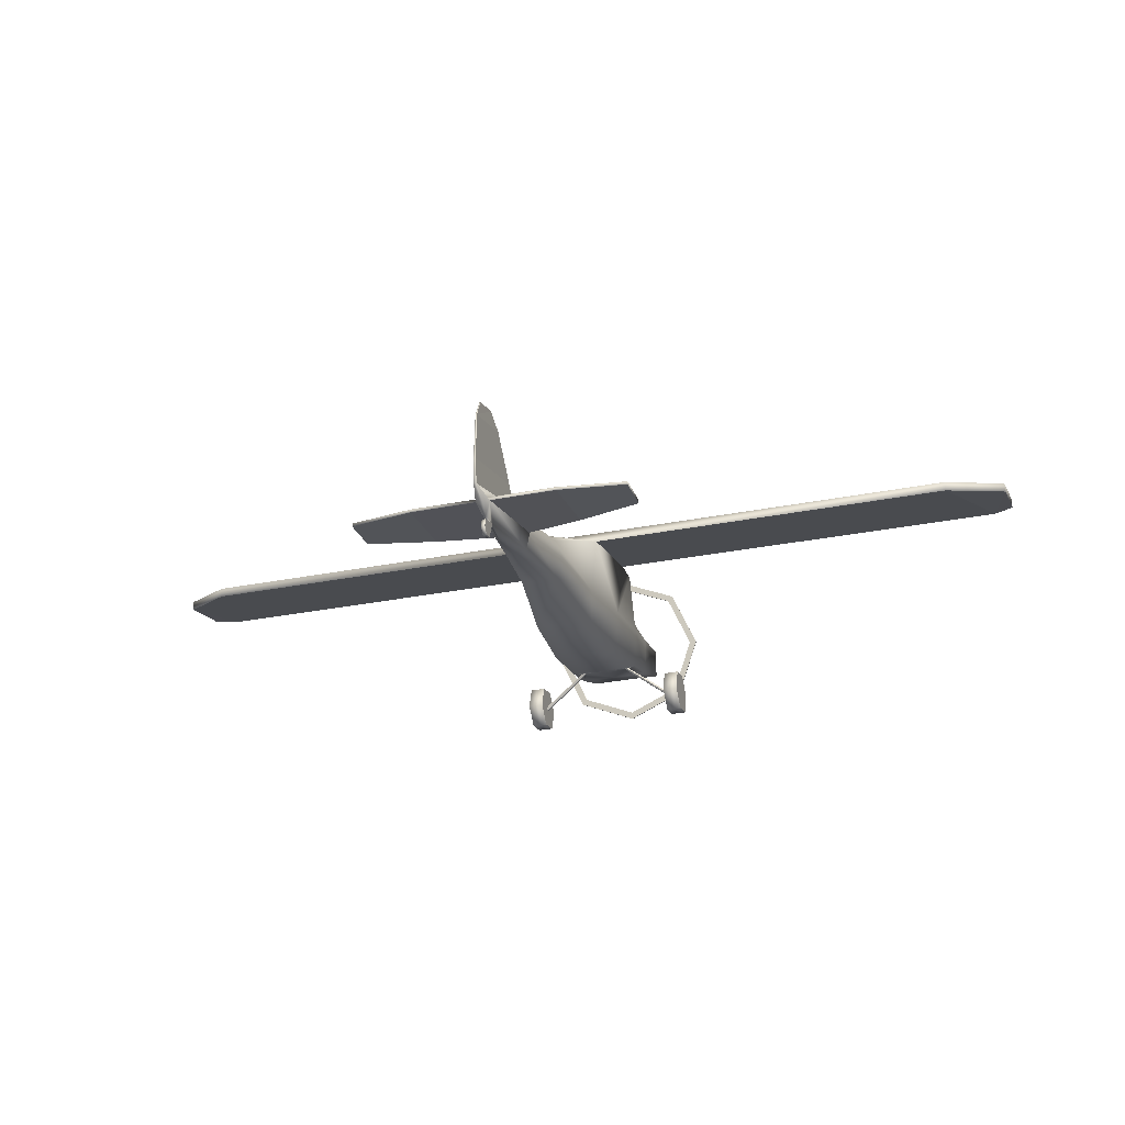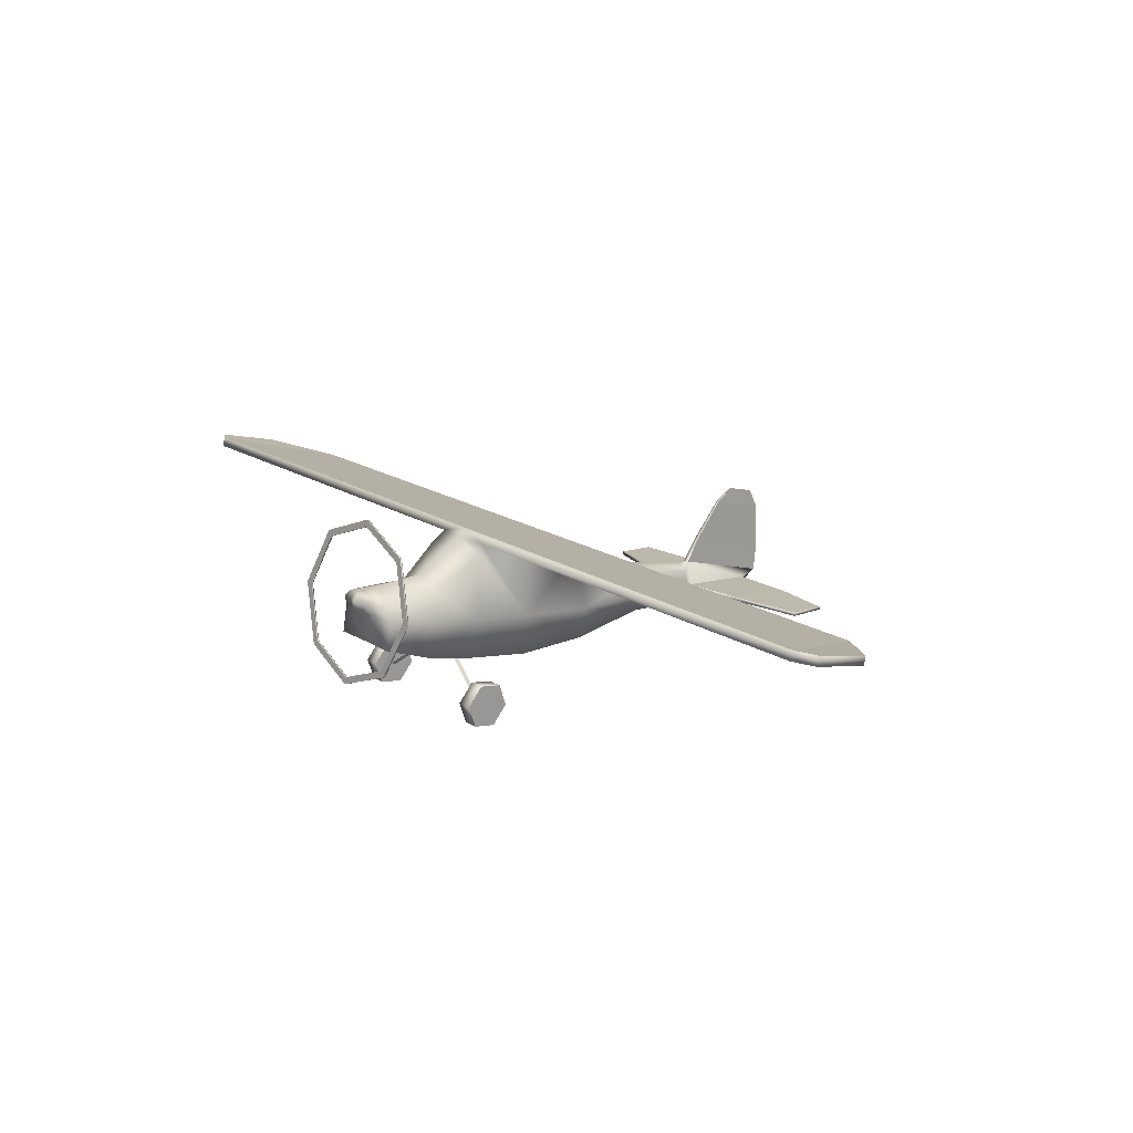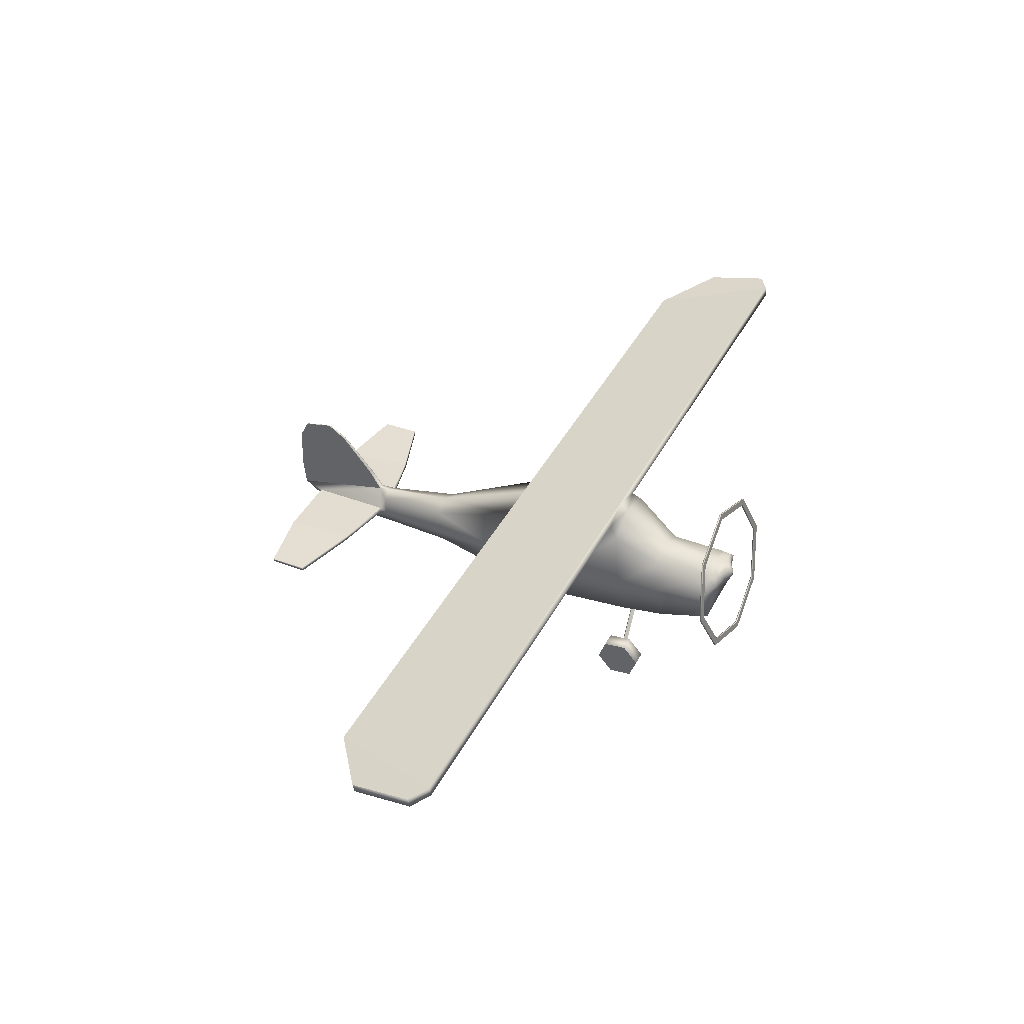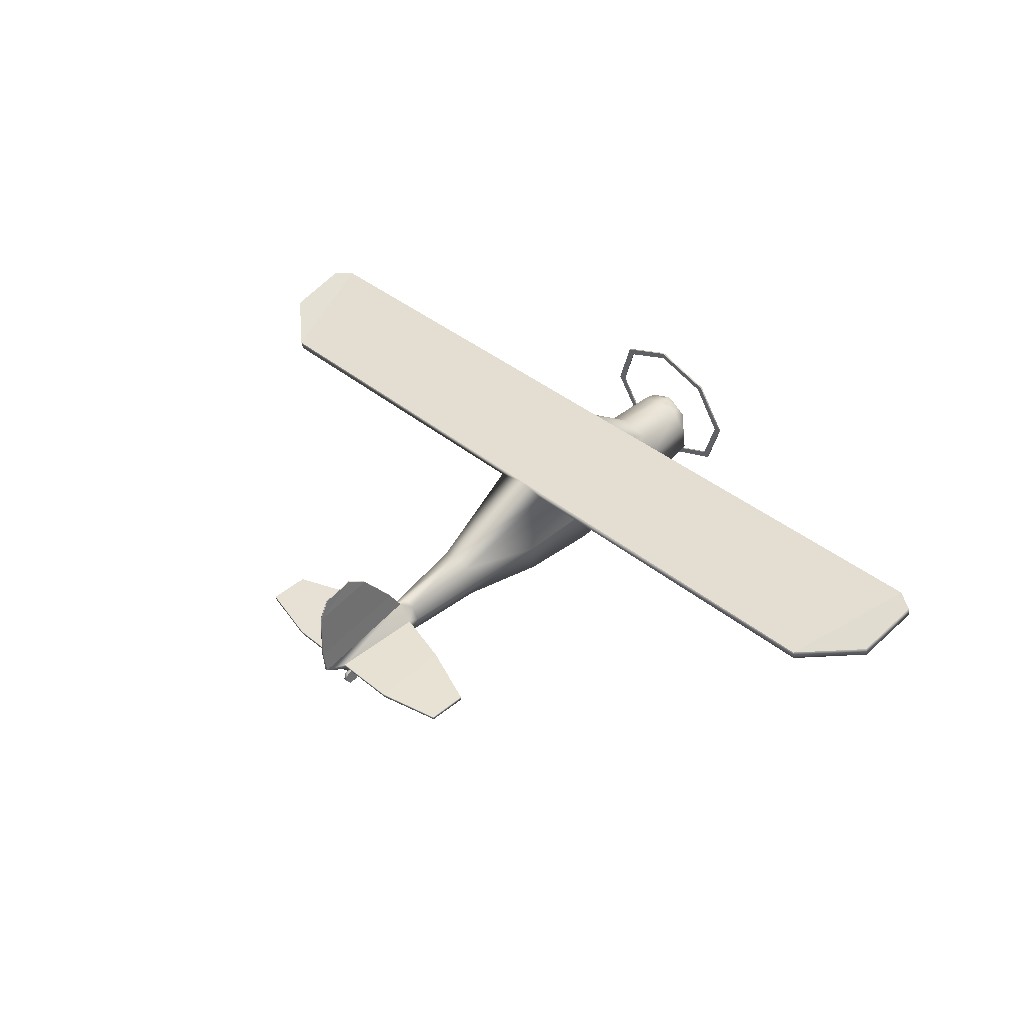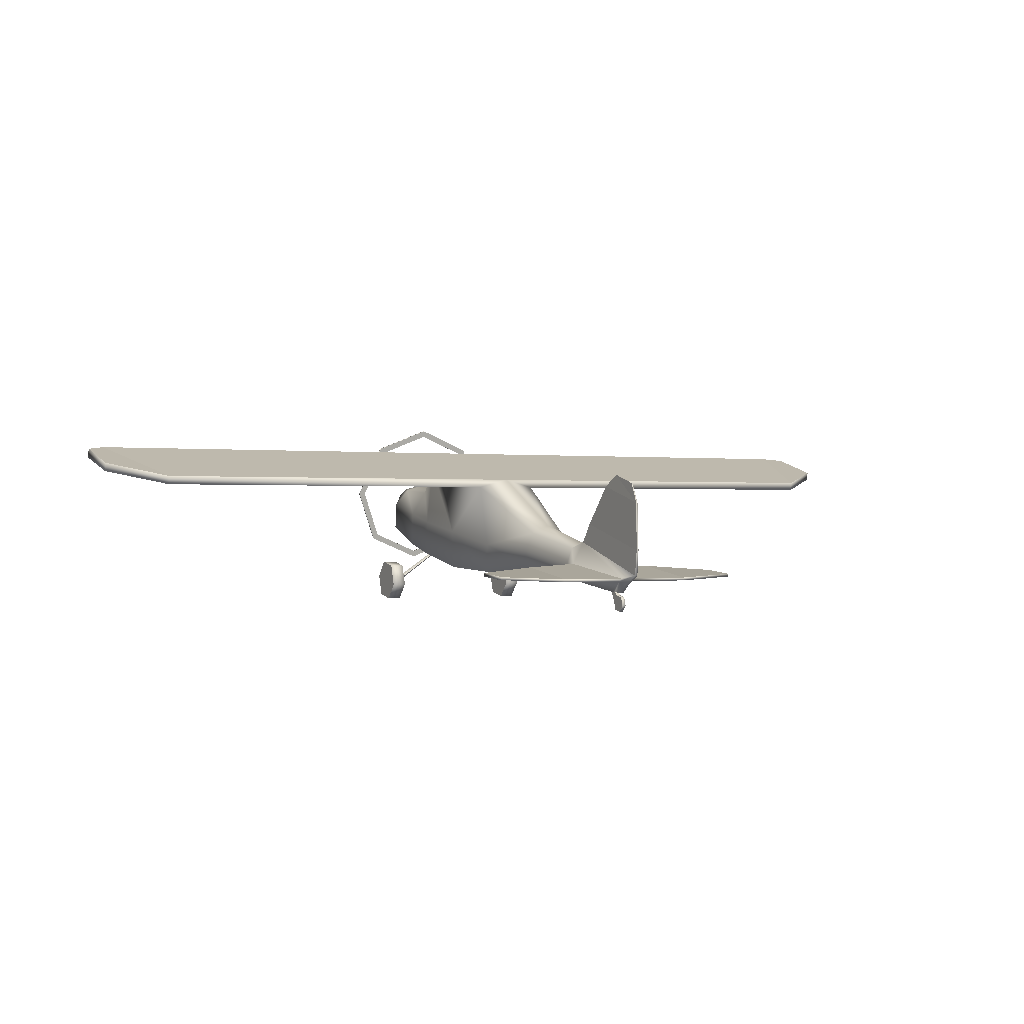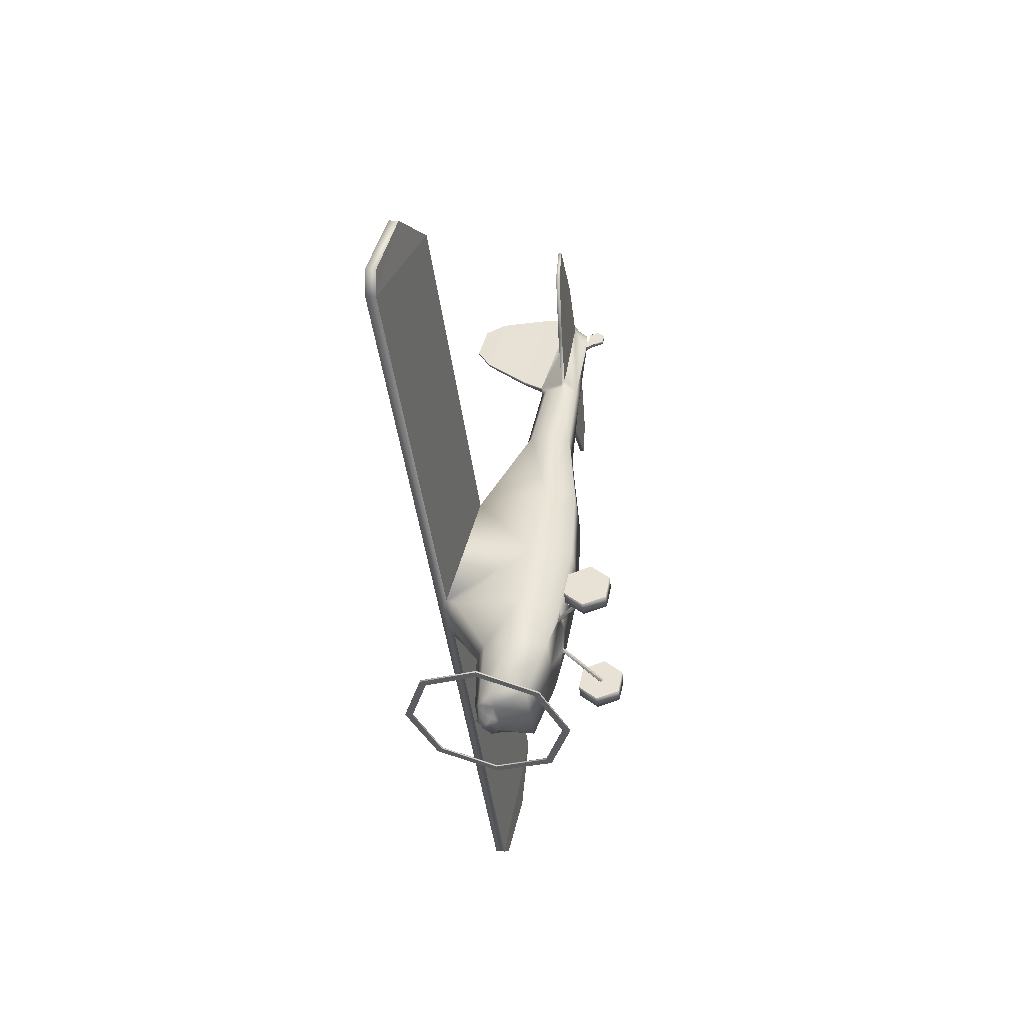
<metadata>
{"format":"obj","ext":"obj","renderer":"f3d","projection":"perspective","resolution":1024,"background":"white","views":[{"elev":-29.0,"azim":16.6,"up":"+Y"},{"elev":19.1,"azim":-131.1,"up":"+Y"},{"elev":43.7,"azim":116.8,"up":"+Y"},{"elev":38.3,"azim":46.2,"up":"+Y"},{"elev":-0.3,"azim":-26.7,"up":"+Y"},{"elev":-41.3,"azim":-83.1,"up":"+Z"}]}
</metadata>
<code>
o CH7A_Circle.005
v -0.7988 0.3122 -0.2624
v -0.7988 0.5158 -0.08206
v -0.7988 0.461 0.1833
v -0.7988 0.2027 0.2684
v -0.7988 0 0.08804
v -0.7988 0.05393 -0.1774
v -0.3887 0.4575 1.025
v -0.08848 1.578 -1.038
v -0.1251 1.492 -1.056
v -0.08848 1.405 -1.073
v -0.01875 1.522 -1.113
v -0.02652 1.504 -1.116
v -0.01875 1.486 -1.12
v -0.2697 1.543 -0.8619
v -0.4294 1.332 -0.9053
v -0.4138 1.009 -0.9721
v -0.2832 1.496 -0.2026
v -0.4451 1.194 -0.2649
v -0.4169 0.7635 -0.3538
v -0.2098 0.9371 3.049
v -0.2968 0.7058 3.011
v -0.2098 0.4746 2.974
v -0.4302 0.9461 1.058
v -0.3453 1.934 0.4507
v -0.1246 0.752 3.939
v -0.1762 0.5611 3.908
v -0.1246 0.3702 3.877
v -0.05689 0.404 5.044
v -0.08045 0.3693 5.04
v -0.4109 0.6265 0.1779
v -0.407 1.824 0.3452
v -0.4539 1.076 0.2707
v -0.364 0.7754 2.024
v -0.3391 0.413 1.949
v -0.3795 1.546 1.847
v -0.03514 0.8258 4.068
v -0.01647 0.4437 5.302
v 0.02571 1.053 4.218
v 0.01628 1.511 4.609
v -0.006842 1.648 4.842
v -0.005108 1.54 5.206
v -0.2237 1.394 -1.022
v -0.3164 1.481 -1.004
v -0.2237 1.568 -0.9859
v -4.656 1.546 1.847
v -5.128 1.935 0.4472
v -5.128 2.046 0.4701
v -4.656 1.648 1.868
v -5.318 1.713 1.33
v -5.35 1.905 0.5924
v -5.35 2.016 0.6153
v -5.318 1.815 1.351
v -0.1426 0.5594 4.012
v -0.2017 0.5145 4.007
v -1.572 0.4018 4.883
v -1.572 0.4365 4.887
v -1.572 0.4743 4.425
v -1.572 0.4295 4.419
v -0.671 2.149 -0.9199
v -0.9489 1.492 -1.056
v -0.671 0.8344 -1.191
v -0.671 0.8385 -1.211
v -0.671 2.153 -0.9396
v -0.9489 1.496 -1.075
v -0.6128 0.8955 -1.199
v -0.8666 1.496 -1.075
v -0.6128 0.8915 -1.179
v -0.6128 2.092 -0.9317
v -0.6128 2.096 -0.9514
v -0.8666 1.492 -1.056
v -0.8273 0.5269 4.17
v -0.8444 0.482 4.165
v -0.8142 0.404 5.044
v -0.826 0.3693 5.04
v 0.01268 0.7418 5.335
v 0.008897 1.308 5.319
v 0.3887 0.4575 1.025
v 0 1.614 -1.03
v 0.08848 1.578 -1.038
v 0.1251 1.492 -1.056
v 0.08848 1.405 -1.073
v 0 1.369 -1.081
v 0 1.53 -1.111
v 0.01875 1.522 -1.113
v 0.02652 1.504 -1.116
v 0.01875 1.486 -1.12
v 0 1.478 -1.122
v 0 1.63 -0.8439
v 0.2697 1.543 -0.8619
v 0.4294 1.332 -0.9053
v 0.4138 1.009 -0.9721
v 0 1.013 -0.9712
v 0 1.621 -0.1768
v 0.2832 1.496 -0.2026
v 0.4451 1.194 -0.2649
v 0.4169 0.7635 -0.3538
v 1e-06 1.033 3.064
v 0.2098 0.9371 3.049
v 0.2968 0.7058 3.011
v 0.2098 0.4746 2.974
v 0.4302 0.9461 1.058
v 0.3453 1.934 0.4507
v 0 2.045 0.4737
v 1e-06 0.8311 3.952
v 0.1246 0.752 3.939
v 0.1762 0.5611 3.908
v 0.1246 0.3702 3.877
v 1e-06 0.3487 3.877
v 0.05689 0.404 5.044
v 0.08045 0.3693 5.04
v 0.4109 0.6265 0.1779
v 0.407 1.824 0.3452
v 1e-06 0.6036 0.1732
v 0.4539 1.076 0.2707
v 0 1.955 0.3722
v 0.364 0.7754 2.024
v 1e-06 1.648 1.868
v 0.3391 0.413 1.949
v 0.3795 1.546 1.847
v 0.03514 0.8258 4.068
v 0.01647 0.4437 5.302
v -0.02571 1.053 4.218
v -0.01628 1.511 4.609
v 0.006844 1.648 4.842
v 0.00511 1.54 5.206
v 0.2237 1.394 -1.022
v 0.3164 1.481 -1.004
v 0.2237 1.568 -0.9859
v 0 1.603 -0.9785
v 0 1.358 -1.029
v 4.656 1.546 1.847
v 5.128 1.935 0.4472
v 5.128 2.046 0.4701
v 4.656 1.648 1.868
v 5.318 1.713 1.33
v 5.35 1.905 0.5924
v 5.35 2.016 0.6153
v 5.318 1.815 1.351
v 0.1426 0.5594 4.012
v 0.2017 0.5145 4.007
v 1.572 0.4018 4.883
v 1.572 0.4365 4.887
v 1.572 0.4743 4.425
v 1.572 0.4295 4.419
v 0.671 2.149 -0.9199
v -0 2.421 -0.8638
v 0.9489 1.492 -1.056
v 0.671 0.8344 -1.191
v 0 0.5622 -1.247
v 0.671 0.8385 -1.211
v 0.671 2.153 -0.9396
v 0 0.5663 -1.267
v 0.9489 1.496 -1.075
v -0 2.425 -0.8834
v 0 0.6429 -1.231
v 0.6128 0.8955 -1.199
v 0.8666 1.496 -1.075
v 0.6128 0.8915 -1.179
v 0.6128 2.092 -0.9317
v -0 2.34 -0.8804
v 0.6128 2.096 -0.9514
v -0 2.344 -0.9001
v 0.8666 1.492 -1.056
v 0 0.6469 -1.25
v 0.8273 0.5269 4.17
v 0.8444 0.482 4.165
v 0.8142 0.404 5.044
v 0.826 0.3693 5.04
v -0.01268 0.7418 5.335
v -0.008895 1.308 5.319
v -0.01647 0.3142 5.066
v 0.01647 0.3142 5.066
v -0.01647 0.2264 4.973
v 0.01647 0.2264 4.973
v 0.7988 0.3122 -0.2624
v 0.7988 0.5158 -0.08206
v 0.7988 0.461 0.1833
v 0.7988 0.2027 0.2684
v 0.7988 0 0.08804
v 0.7988 0.05393 -0.1774
v -0.9687 0.3122 -0.2624
v -0.9687 0.5158 -0.08206
v -0.9687 0.461 0.1833
v -0.9687 0.2027 0.2684
v -0.9687 0 0.08804
v -0.9687 0.05393 -0.1774
v 0.9687 0.3122 -0.2624
v 0.9687 0.5158 -0.08206
v 0.9687 0.461 0.1833
v 0.9687 0.2027 0.2684
v 0.9687 0 0.08804
v 0.9687 0.05393 -0.1774
v -0.02198 0.1202 4.816
v -0.02198 0.1973 4.884
v -0.02198 0.1765 4.984
v -0.02198 0.07874 5.017
v -0.02198 0 4.948
v -0.02198 0.0224 4.848
v -0.7988 0.2635 -0.02616
v -0.7988 0.2859 -0.006351
v -0.7988 0.2798 0.0228
v -0.7988 0.2515 0.03215
v -0.7988 0.2291 0.01234
v -0.7988 0.2351 -0.01682
v 0.7988 0.2635 -0.02616
v 0.7988 0.2859 -0.006351
v 0.7988 0.2798 0.0228
v 0.7988 0.2515 0.03215
v 0.7988 0.2291 0.01234
v 0.7988 0.2351 -0.01682
v -0.2801 0.6517 0.05394
v -0.306 0.6487 0.06852
v -0.306 0.6427 0.09767
v -0.2801 0.6397 0.1123
v -0.2542 0.6427 0.09767
v -0.2542 0.6487 0.06852
v 0.2801 0.6517 0.05394
v 0.306 0.6487 0.06852
v 0.306 0.6427 0.09767
v 0.2801 0.6397 0.1123
v 0.2542 0.6427 0.09767
v 0.2542 0.6487 0.06852
v -0 0.6316 0.06498
v -0 0.6256 0.09414
v 0 0.7635 -0.3538
v 0.02198 0.1202 4.816
v 0.02198 0.1973 4.884
v 0.02198 0.1765 4.984
v 0.02198 0.07874 5.017
v 0.02198 0 4.948
v 0.02198 0.0224 4.848
v -0.02198 0.2329 4.833
v -0.02198 0.2359 4.761
v 0.02198 0.2329 4.833
v 0.02198 0.2359 4.761
f 185 184 183 181
f 124 76 39
f 47 52 48
f 49 46 45
f 40 170 41
f 133 138 137
f 132 135 131
f 181 183 182
f 185 181 186
f 203 214 202
f 199 212 211
f 210 217 205
f 219 208 207
f 204 211 216
f 202 213 201
f 220 209 208
f 205 218 206
f 196 198 197
f 231 229 230
f 194 196 195
f 193 232 233
f 226 234 227
f 24 35 45 46
f 75 38 39 76
f 165 139 109 167
f 169 170 123 122
f 124 125 76
f 47 51 52
f 49 50 46
f 122 36 37 169
f 58 72 74 55
f 144 141 168 166
f 61 67 70 60
f 154 162 69 63
f 65 164 152 62
f 150 156 157 153
f 63 69 66 64
f 154 151 161 162
f 66 65 62 64
f 222 210 209 221
f 131 119 102 132
f 103 117 134 133
f 152 164 156 150
f 145 159 163 147
f 48 117 103 47
f 143 165 167 142
f 203 202 4 5
f 200 2 3 201
f 194 193 198 196
f 166 168 110 140
f 40 123 170
f 215 203 204 216
f 133 134 138
f 132 136 135
f 73 71 57 56
f 70 68 59 60
f 149 148 158 155
f 149 155 67 61
f 148 147 163 158
f 219 207 206 218
f 191 187 188 190
f 151 153 157 161
f 68 160 146 59
f 146 160 159 145
f 72 54 29 74
f 28 53 71 73
f 188 189 190
f 191 192 187
f 175 180 210 205
f 177 176 206 207
f 204 203 5 6
f 200 199 1 2
f 210 180 179 209
f 178 177 207 208
f 204 6 1 199
f 209 179 178 208
f 206 176 175 205
f 201 3 4 202
f 203 215 214
f 199 200 212
f 210 222 217
f 219 220 208
f 204 199 211
f 202 214 213
f 220 221 209
f 205 217 218
f 212 200 201 213
f 38 75 121 120
f 232 194 227 234
f 235 226 193 233
f 227 229 231 226
f 227 228 229
f 193 194 232
f 226 235 234
f 12 11 13
f 42 15 43
f 43 14 44
f 23 31 32
f 30 113 77 7
f 25 36 104
f 28 37 36
f 9 44 8
f 130 10 82
f 8 129 78
f 42 9 10
f 26 53 25
f 24 47 103
f 48 35 117
f 54 71 53
f 85 86 84
f 126 90 91
f 127 89 90
f 112 101 114
f 113 111 77
f 100 107 108
f 101 119 116
f 105 104 120
f 88 129 44 14
f 81 130 82
f 79 129 128
f 80 126 81
f 120 121 109
f 106 139 140
f 133 102 103
f 119 134 117
f 140 165 166
f 36 53 28
f 139 120 109
f 53 36 25
f 139 105 120
f 106 140 107
f 26 27 54
f 36 120 104
f 109 121 110
f 28 29 37
f 173 29 232
f 29 171 37
f 172 110 121
f 174 234 110
f 110 107 140
f 29 54 27
f 125 124 40 41
f 111 218 96
f 212 30 19
f 213 214 30
f 212 19 211
f 218 217 96
f 219 111 220
f 111 113 220
f 30 214 113
f 113 221 220
f 215 113 214
f 216 211 19
f 222 96 217
f 29 233 232
f 110 235 107
f 107 235 108
f 37 121 75 169
f 85 80 81 86
f 11 8 78 83
f 42 16 15
f 88 89 128 129
f 33 34 22 21
f 43 15 14
f 95 90 89 94
f 95 96 91 90
f 105 98 97 104
f 100 118 116 99
f 97 98 119 117
f 98 99 116 119
f 102 119 101 112
f 167 109 110 168
f 106 107 100 99
f 20 21 26 25
f 106 99 98 105
f 143 144 166 165
f 7 77 118 34
f 112 94 93 115
f 114 95 94 112
f 23 33 35
f 118 77 101 116
f 123 40 124 39
f 127 126 80 128
f 130 42 10
f 8 44 129
f 101 77 111 114
f 135 138 134 131
f 183 3 2 182
f 26 54 53
f 141 144 143 142
f 142 167 168 141
f 160 68 69 162
f 153 147 148 150
f 65 67 155 164
f 67 65 66 70
f 102 112 115 103
f 151 154 146 145
f 84 83 78 79
f 151 145 147 153
f 149 61 62 152
f 24 46 47
f 48 45 35
f 23 35 24 31
f 97 117 35 20
f 100 22 34 118
f 54 72 71
f 173 232 234 174
f 170 169 75 76
f 225 92 91 96
f 82 10 13 87
f 12 9 8 11
f 10 9 12 13
f 87 83 84 86
f 126 127 90
f 42 130 92 16
f 127 128 89
f 94 89 88 93
f 88 14 17 93
f 14 15 18 17
f 115 31 24 103
f 23 32 30 7
f 26 21 22 27
f 97 20 25 104
f 23 7 34 33
f 32 18 19 30
f 225 223 216 19
f 170 76 125 41
f 18 15 16 19
f 42 43 44 9
f 122 123 39 38
f 80 79 128
f 81 126 130
f 79 78 129
f 49 45 48 52
f 36 122 38 120
f 52 51 50 49
f 22 100 108 27
f 106 105 139
f 114 111 96 95
f 85 84 79 80
f 93 17 31 115
f 161 157 163 159
f 61 60 64 62
f 87 13 11 83
f 221 224 223 222
f 86 81 82 87
f 150 148 149 152
f 59 146 154 63
f 163 157 156 158
f 133 132 102
f 119 131 134
f 74 73 56 55
f 235 233 27 108
f 29 28 73 74
f 140 139 165
f 138 135 136 137
f 174 172 171 173
f 181 1 6 186
f 29 173 171
f 172 174 110
f 57 58 55 56
f 137 136 132 133
f 179 180 192 191
f 186 6 5 185
f 176 177 189 188
f 184 4 3 183
f 189 177 178 190
f 182 2 1 181
f 184 185 5 4
f 224 215 216 223
f 178 179 191 190
f 235 233 232 234
f 230 197 198 231
f 57 71 72 58
f 17 18 32 31
f 20 35 33 21
f 60 59 63 64
f 162 161 159 160
f 155 158 156 164
f 68 70 66 69
f 111 219 218
f 212 213 30
f 230 229 196 197
f 113 224 221
f 215 224 113
f 16 92 225 19
f 225 96 222 223
f 228 195 196 229
f 172 121 37 171
f 227 194 195 228
f 226 231 198 193
f 92 130 126 91
f 187 175 176 188
f 180 175 187 192
f 29 27 233
f 110 234 235
f 51 47 46 50

</code>
